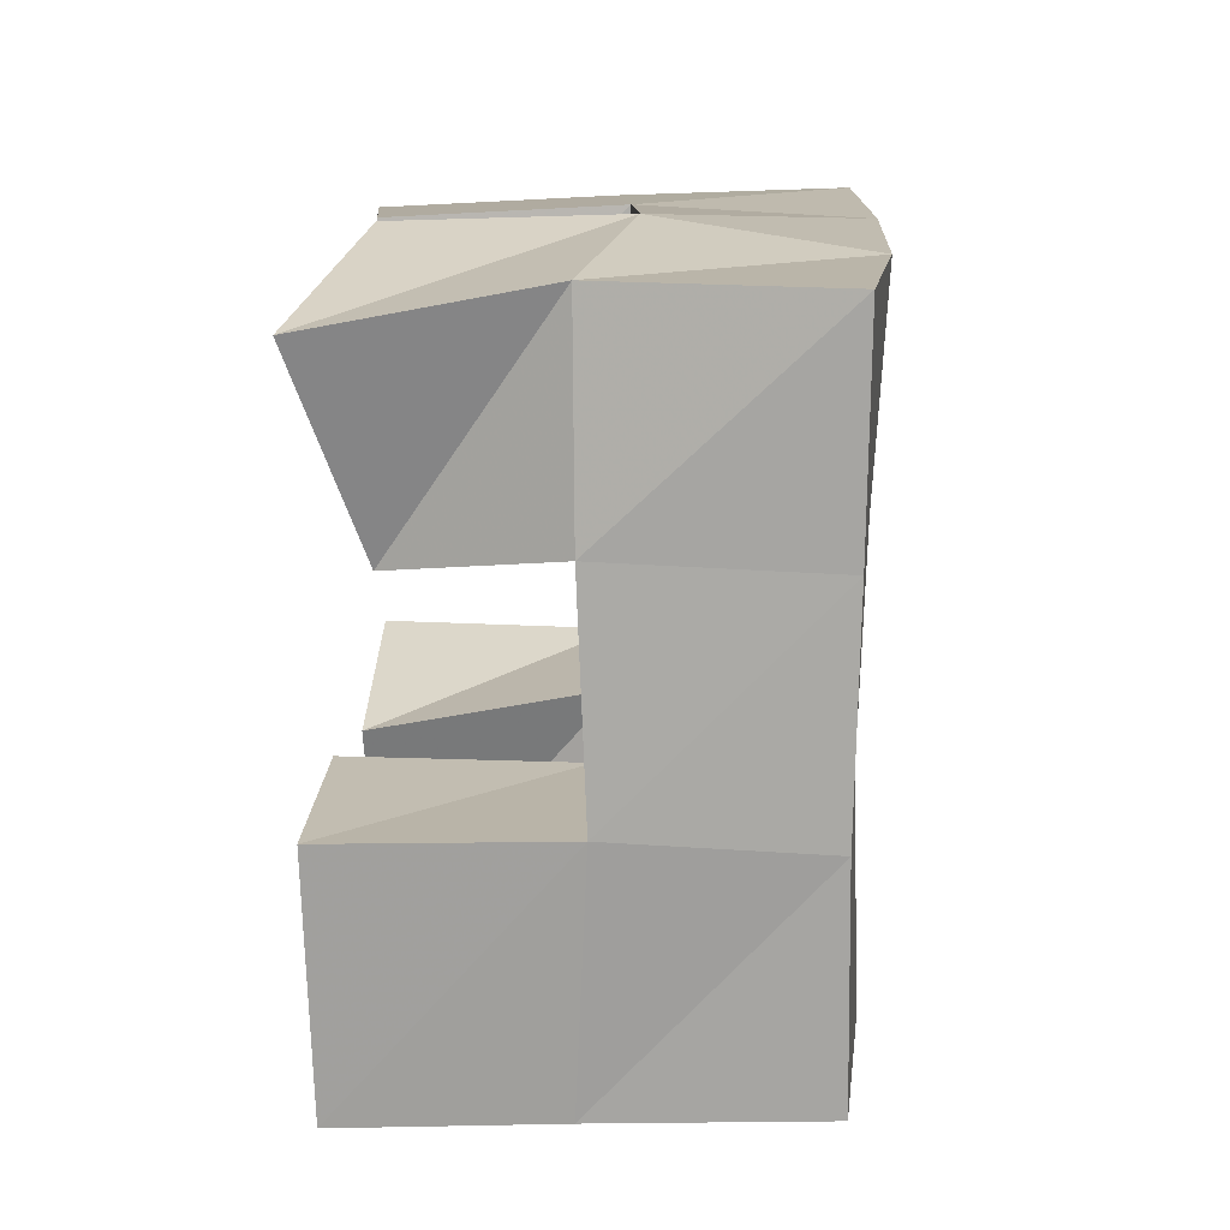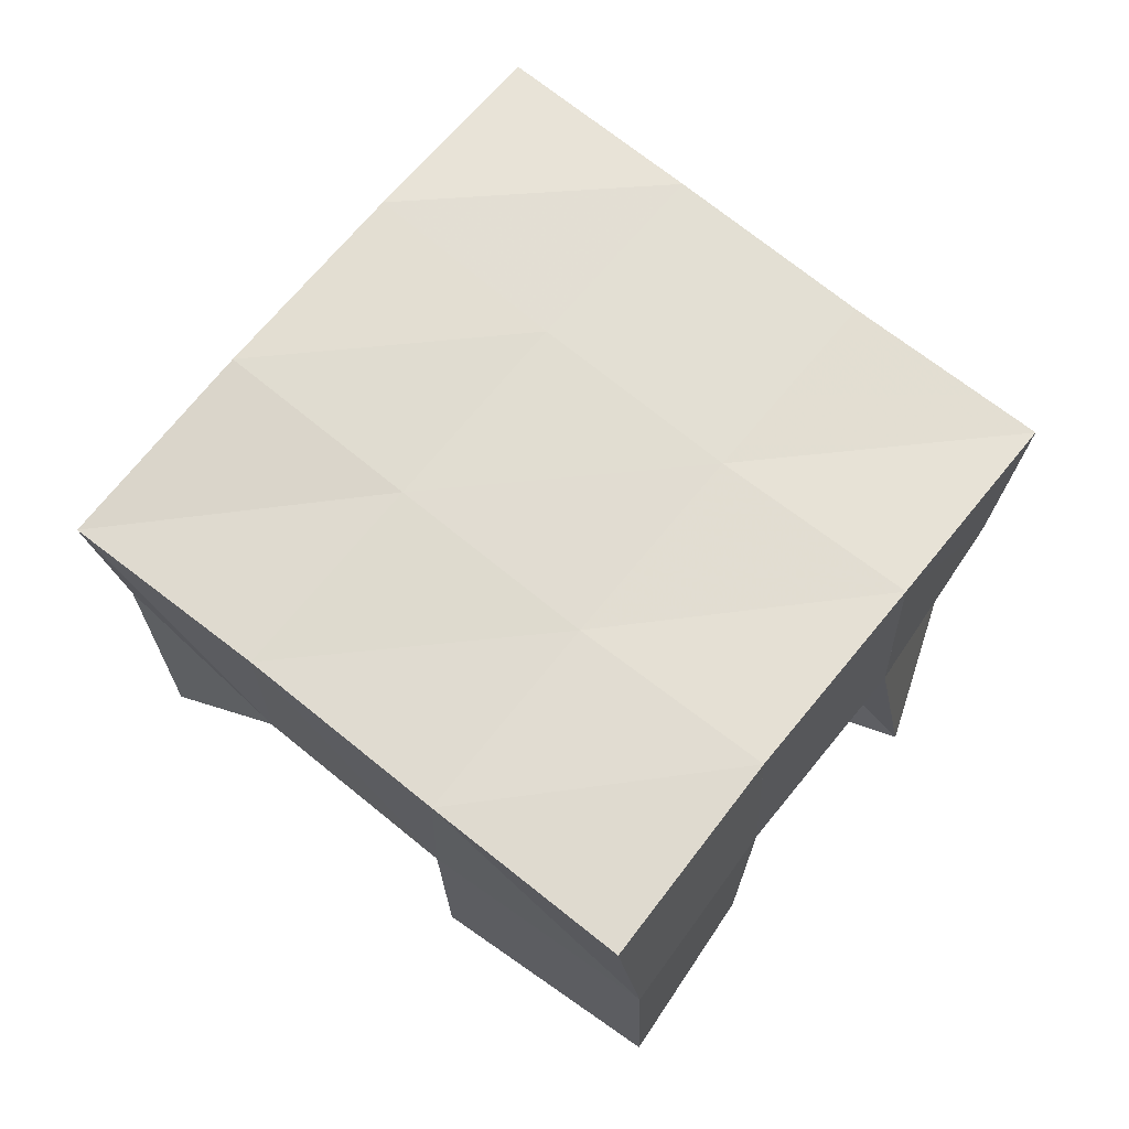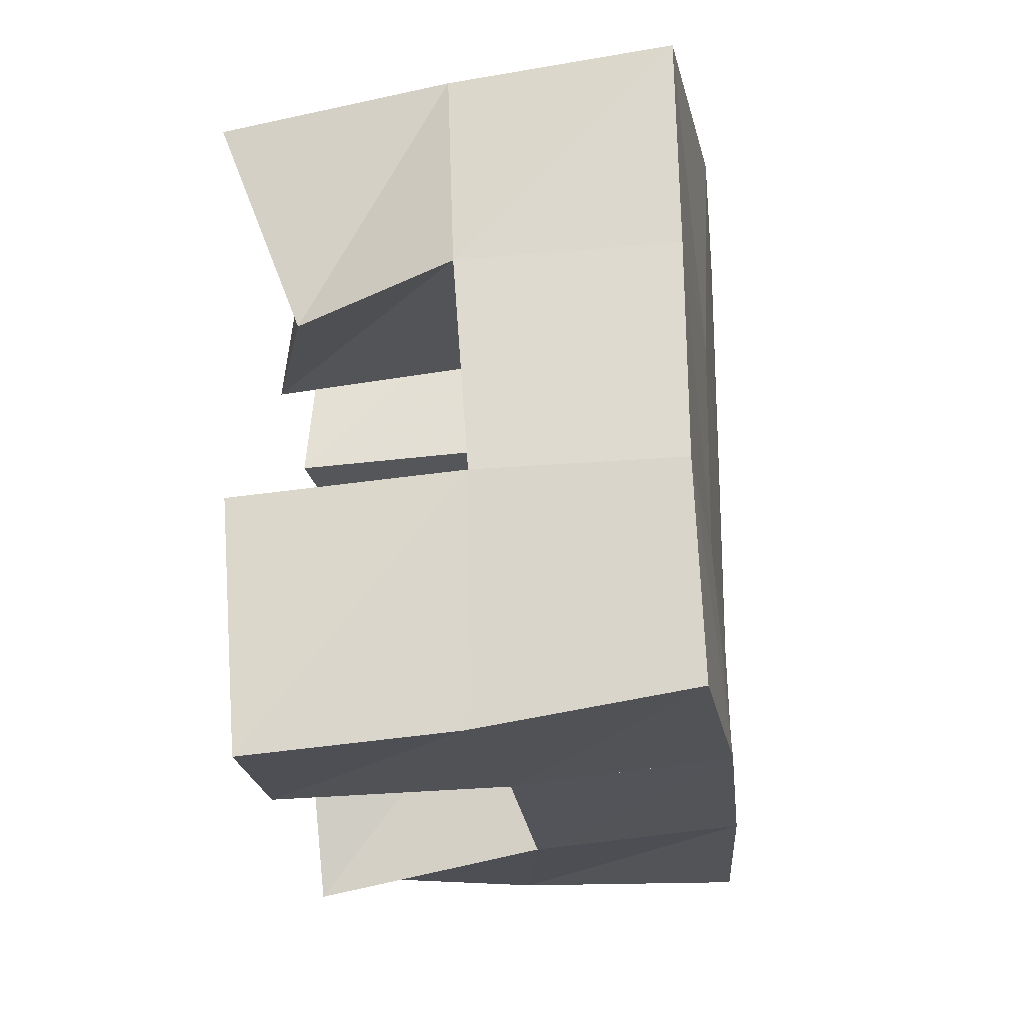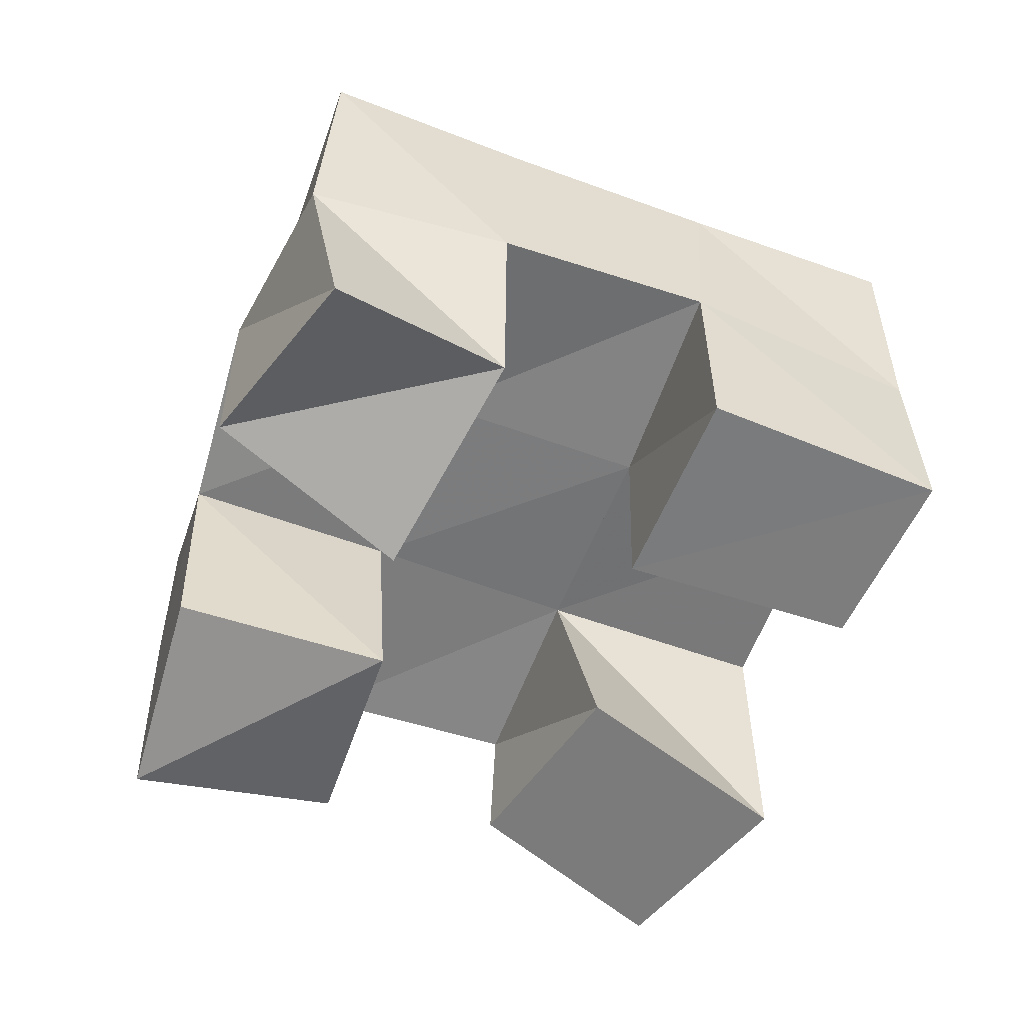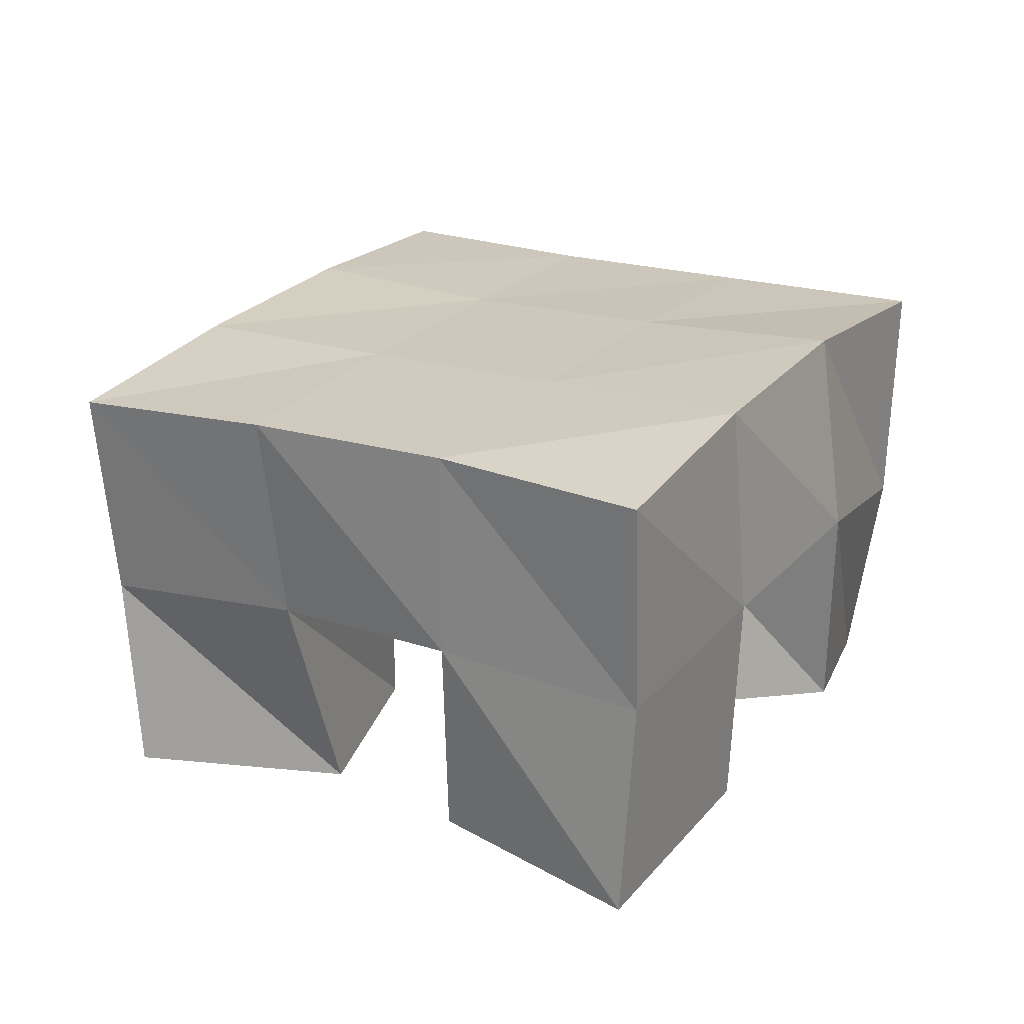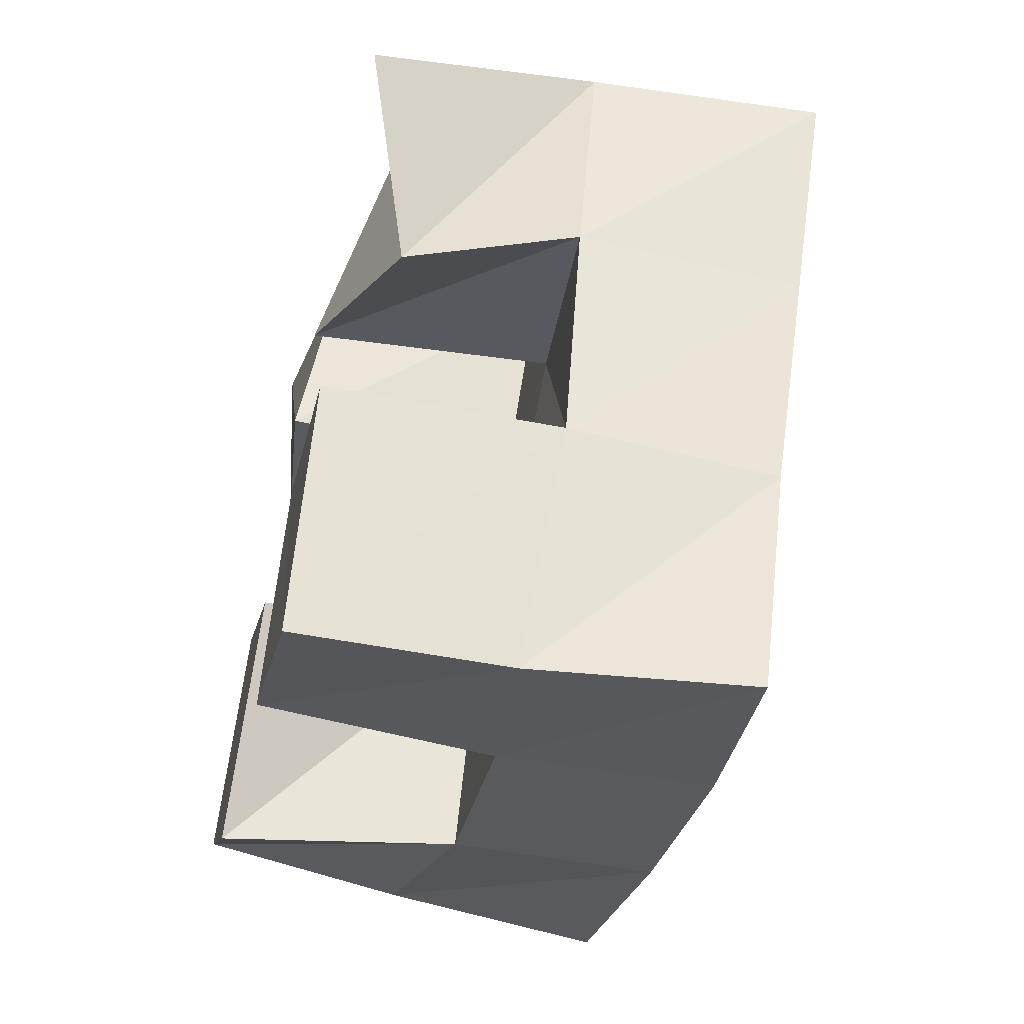
<metadata>
{"format":"obj","ext":"obj","renderer":"f3d","projection":"perspective","resolution":1024,"background":"white","views":[{"elev":-10.8,"azim":92.9,"up":"+Z"},{"elev":66.7,"azim":153.7,"up":"+Y"},{"elev":-48.7,"azim":97.2,"up":"+Z"},{"elev":-58.5,"azim":94.9,"up":"+Y"},{"elev":24.9,"azim":-34.6,"up":"+Y"},{"elev":-55.5,"azim":76.9,"up":"+Z"}]}
</metadata>
<code>
v 0.483 0.1 0.1438
v 0.4841 0.1461 0.1355
v 0.5166 0.1 0.1097
v 0.5265 0.153 0.1103
v 0.5206 0.1 0.1799
v 0.5074 0.1511 0.1801
v 0.5556 0.1 0.15
v 0.5497 0.1531 0.1595
v 0.603 0.1 0.1956
v 0.6142 0.1544 0.1846
v 0.645 0.1139 0.1653
v 0.6597 0.1509 0.1637
v 0.6359 0.1121 0.2336
v 0.6366 0.1613 0.234
v 0.6753 0.1 0.2004
v 0.6764 0.1513 0.2091
v 0.5265 0.1058 0.2215
v 0.5228 0.1552 0.2252
v 0.5742 0.1 0.2015
v 0.5712 0.155 0.2051
v 0.5431 0.1 0.2678
v 0.5463 0.1523 0.2686
v 0.5901 0.1062 0.2497
v 0.5915 0.1576 0.2511
v 0.5742 0.1 0.08931
v 0.5716 0.1524 0.08957
v 0.6112 0.1005 0.0678
v 0.6121 0.1481 0.0686
v 0.5958 0.1 0.1391
v 0.5941 0.1505 0.1376
v 0.6379 0.1 0.1173
v 0.6392 0.1519 0.1173
v 0.4801 0.1967 0.1346
v 0.5264 0.2002 0.1126
v 0.5024 0.2005 0.1784
v 0.5481 0.2015 0.157
v 0.5234 0.2033 0.2241
v 0.569 0.2042 0.2028
v 0.5434 0.203 0.2704
v 0.5886 0.207 0.2483
v 0.5728 0.201 0.09125
v 0.594 0.2006 0.1358
v 0.6149 0.2035 0.1812
v 0.6357 0.2076 0.2258
v 0.6184 0.1977 0.06889
v 0.6394 0.1984 0.1144
v 0.6606 0.2006 0.1604
v 0.6823 0.2025 0.2049
f 1 2 4
f 3 1 4
f 2 6 8
f 4 2 8
f 6 5 7
f 8 6 7
f 5 1 3
f 7 5 3
f 8 7 3
f 4 8 3
f 2 1 5
f 6 2 5
f 9 10 12
f 11 9 12
f 10 14 16
f 12 10 16
f 14 13 15
f 16 14 15
f 13 9 11
f 15 13 11
f 16 15 11
f 12 16 11
f 10 9 13
f 14 10 13
f 17 18 20
f 19 17 20
f 18 22 24
f 20 18 24
f 22 21 23
f 24 22 23
f 21 17 19
f 23 21 19
f 24 23 19
f 20 24 19
f 18 17 21
f 22 18 21
f 25 26 28
f 27 25 28
f 26 30 32
f 28 26 32
f 30 29 31
f 32 30 31
f 29 25 27
f 31 29 27
f 32 31 27
f 28 32 27
f 26 25 29
f 30 26 29
f 2 33 34
f 4 2 34
f 33 35 36
f 34 33 36
f 35 6 8
f 36 35 8
f 6 2 4
f 8 6 4
f 36 8 4
f 34 36 4
f 33 2 6
f 35 33 6
f 6 35 36
f 8 6 36
f 35 37 38
f 36 35 38
f 37 18 20
f 38 37 20
f 18 6 8
f 20 18 8
f 38 20 8
f 36 38 8
f 35 6 18
f 37 35 18
f 18 37 38
f 20 18 38
f 37 39 40
f 38 37 40
f 39 22 24
f 40 39 24
f 22 18 20
f 24 22 20
f 40 24 20
f 38 40 20
f 37 18 22
f 39 37 22
f 4 34 41
f 26 4 41
f 34 36 42
f 41 34 42
f 36 8 30
f 42 36 30
f 8 4 26
f 30 8 26
f 42 30 26
f 41 42 26
f 34 4 8
f 36 34 8
f 8 36 42
f 30 8 42
f 36 38 43
f 42 36 43
f 38 20 10
f 43 38 10
f 20 8 30
f 10 20 30
f 43 10 30
f 42 43 30
f 36 8 20
f 38 36 20
f 20 38 43
f 10 20 43
f 38 40 44
f 43 38 44
f 40 24 14
f 44 40 14
f 24 20 10
f 14 24 10
f 44 14 10
f 43 44 10
f 38 20 24
f 40 38 24
f 26 41 45
f 28 26 45
f 41 42 46
f 45 41 46
f 42 30 32
f 46 42 32
f 30 26 28
f 32 30 28
f 46 32 28
f 45 46 28
f 41 26 30
f 42 41 30
f 30 42 46
f 32 30 46
f 42 43 47
f 46 42 47
f 43 10 12
f 47 43 12
f 10 30 32
f 12 10 32
f 47 12 32
f 46 47 32
f 42 30 10
f 43 42 10
f 10 43 47
f 12 10 47
f 43 44 48
f 47 43 48
f 44 14 16
f 48 44 16
f 14 10 12
f 16 14 12
f 48 16 12
f 47 48 12
f 43 10 14
f 44 43 14

</code>
